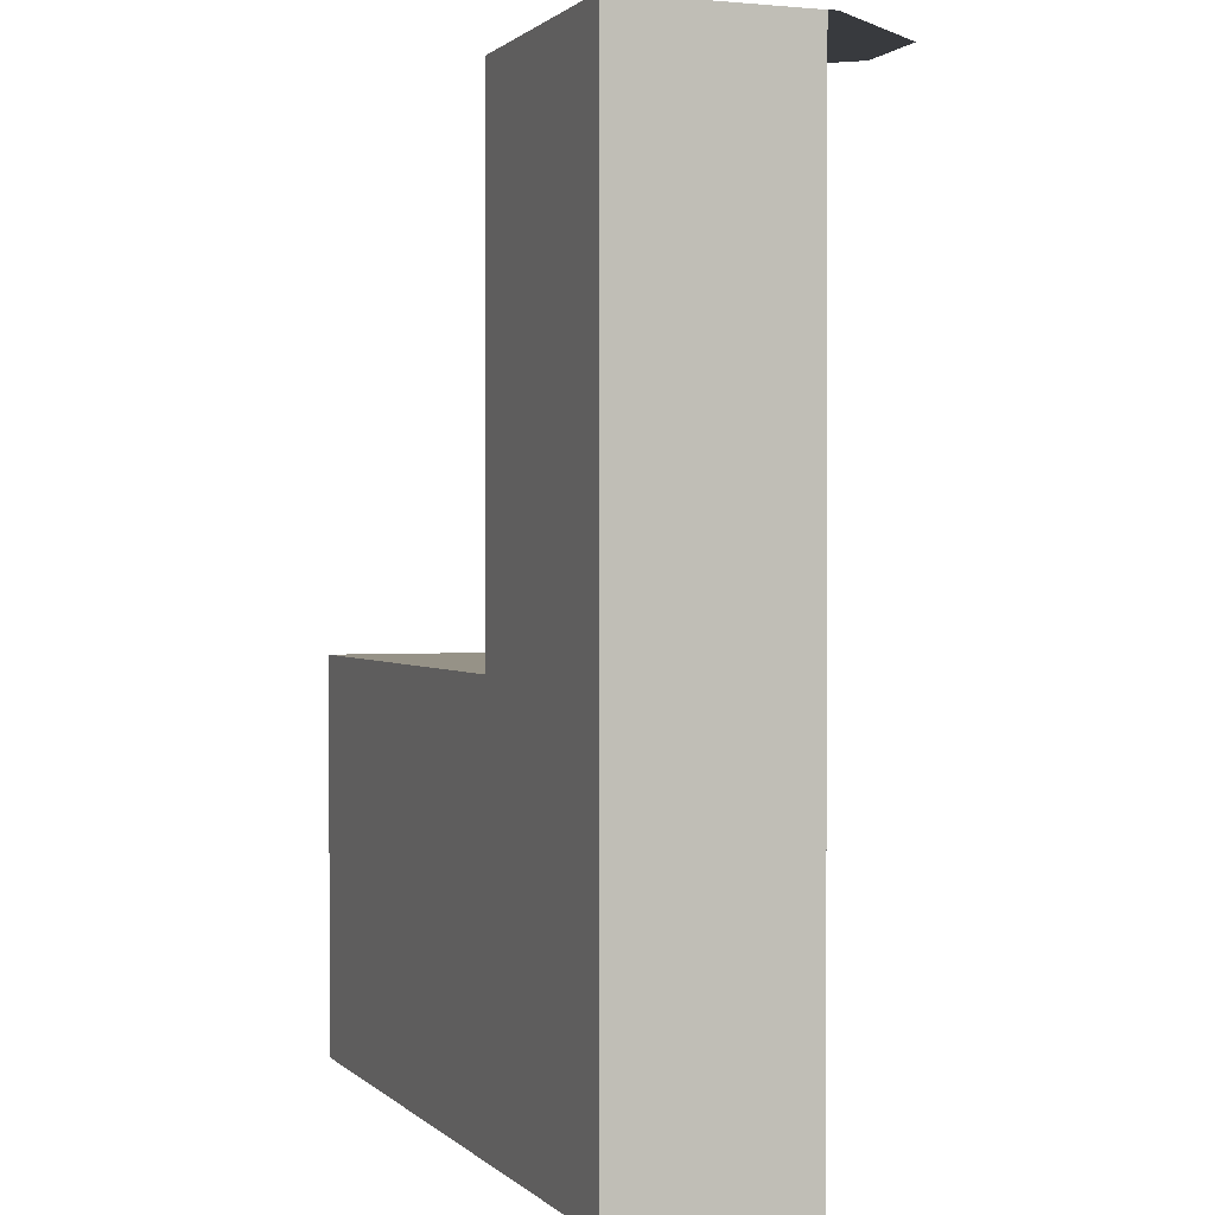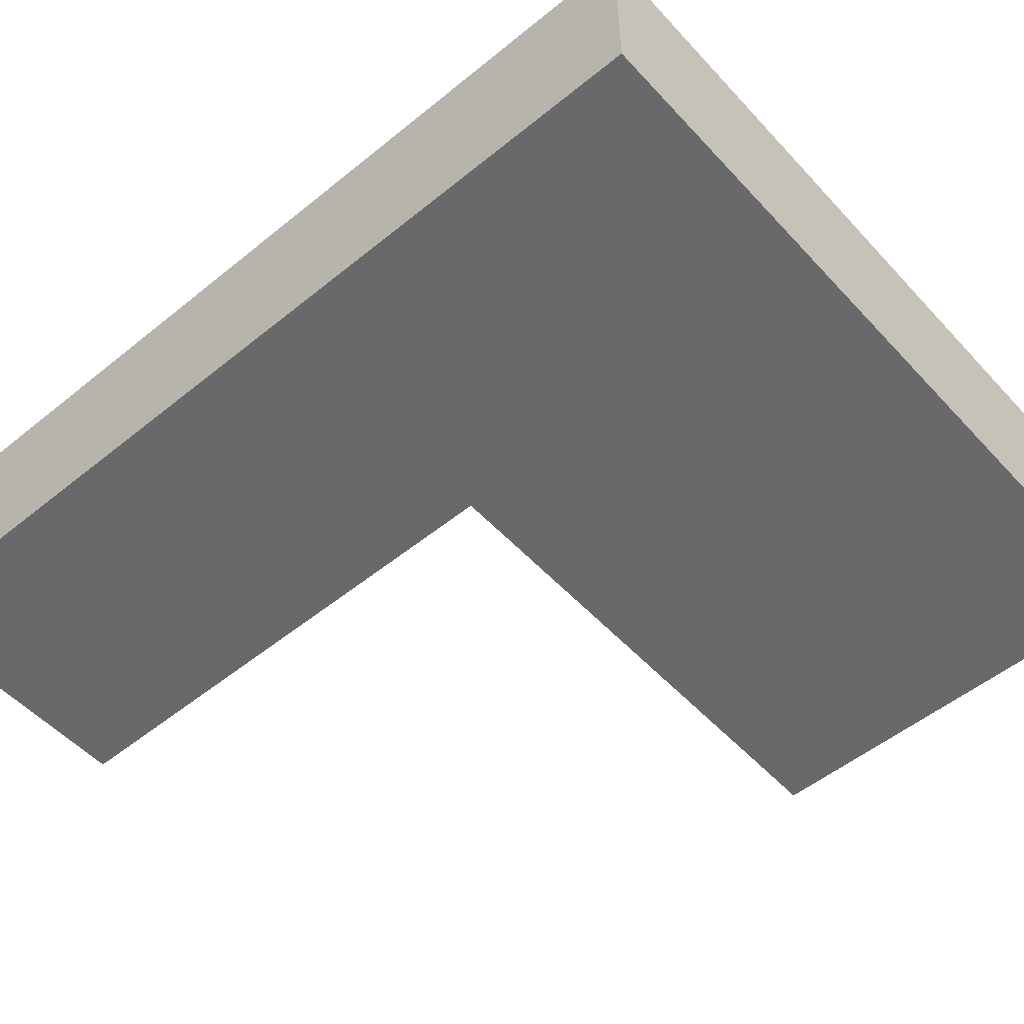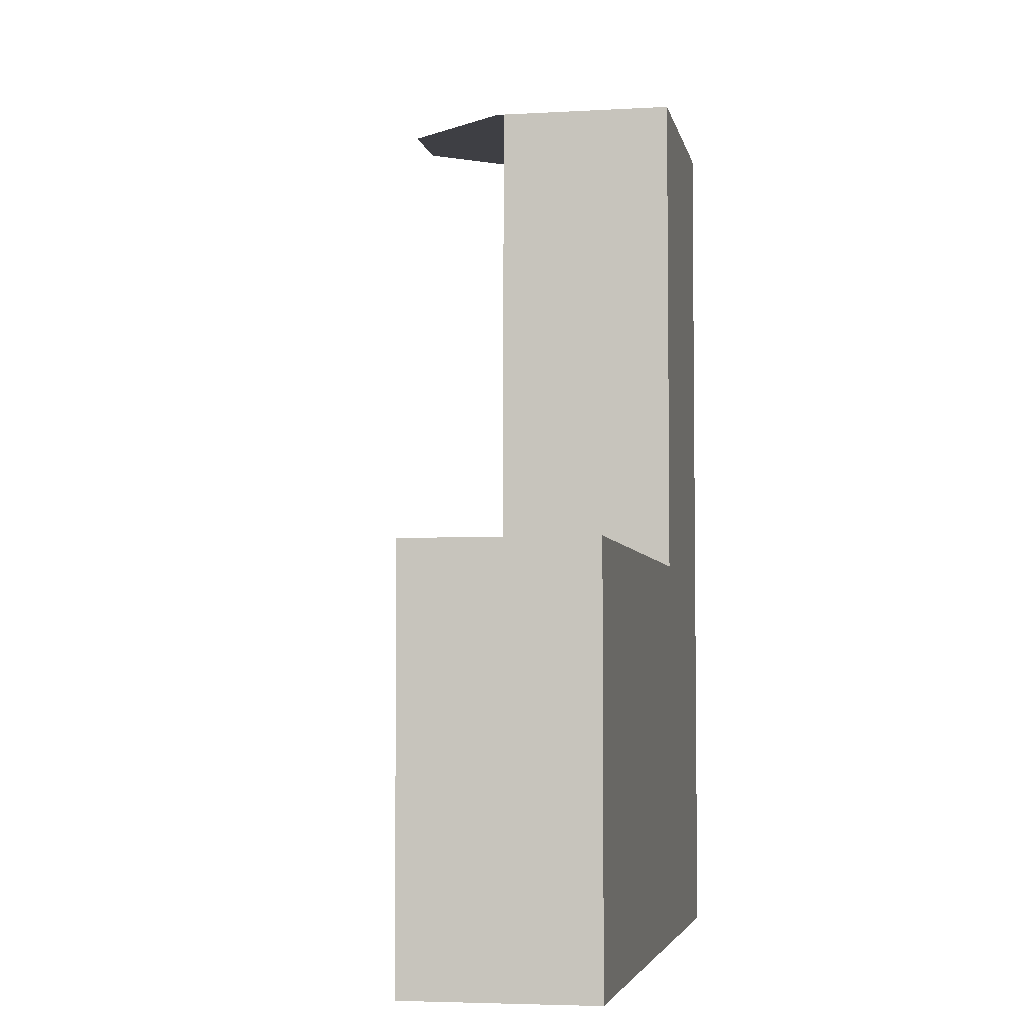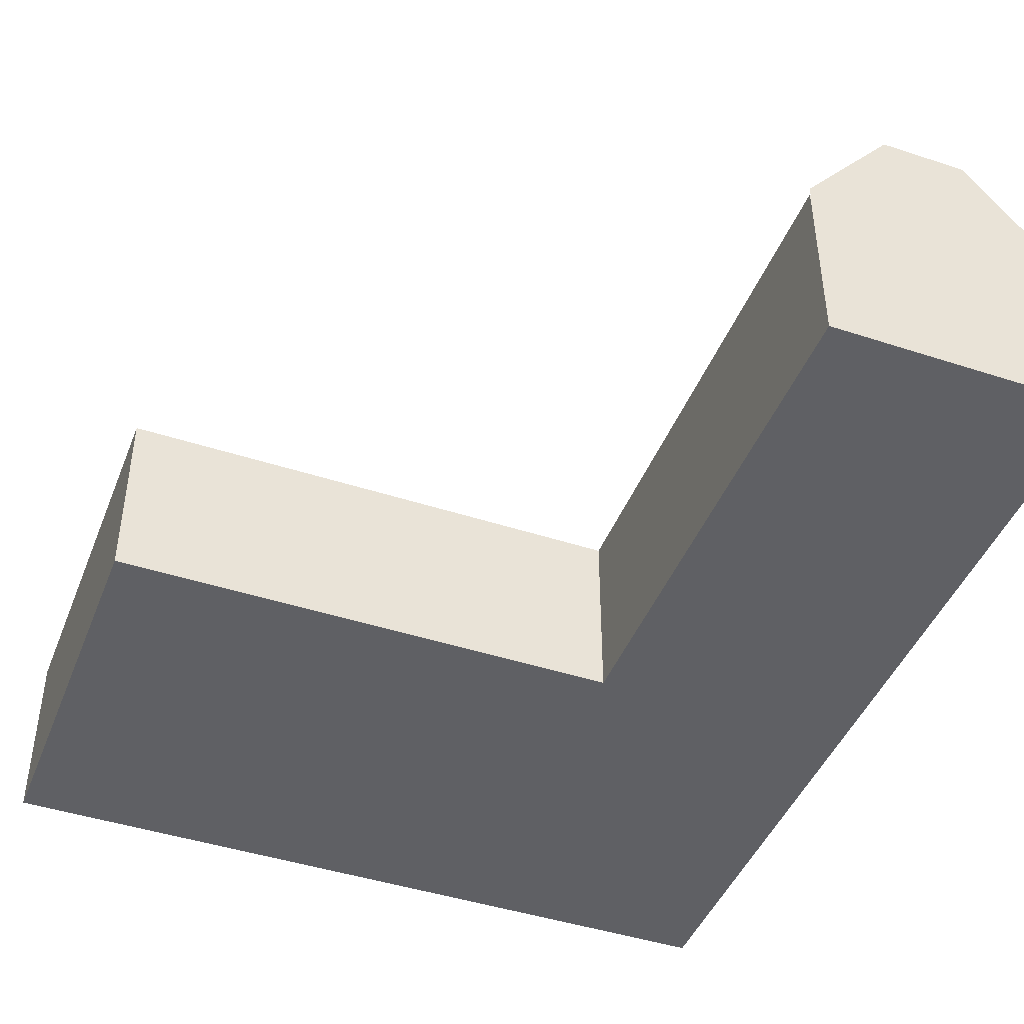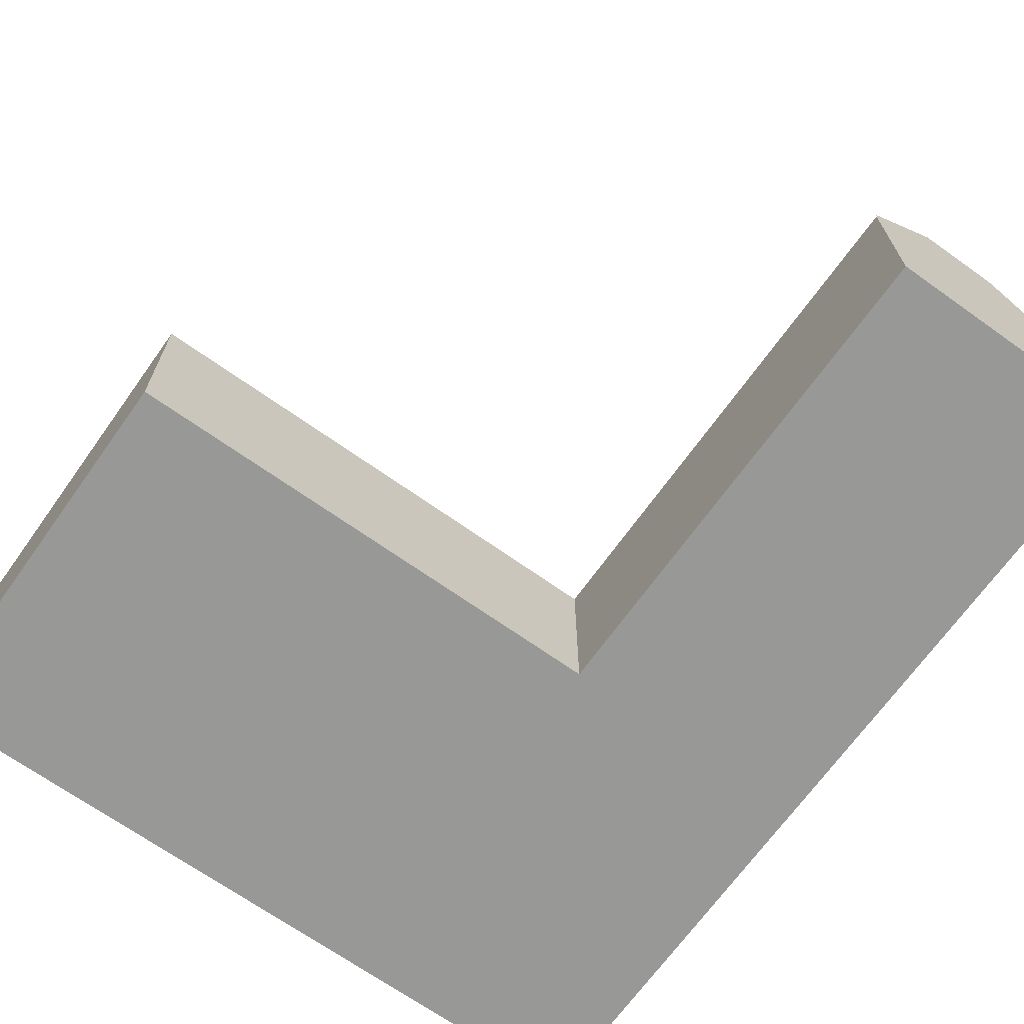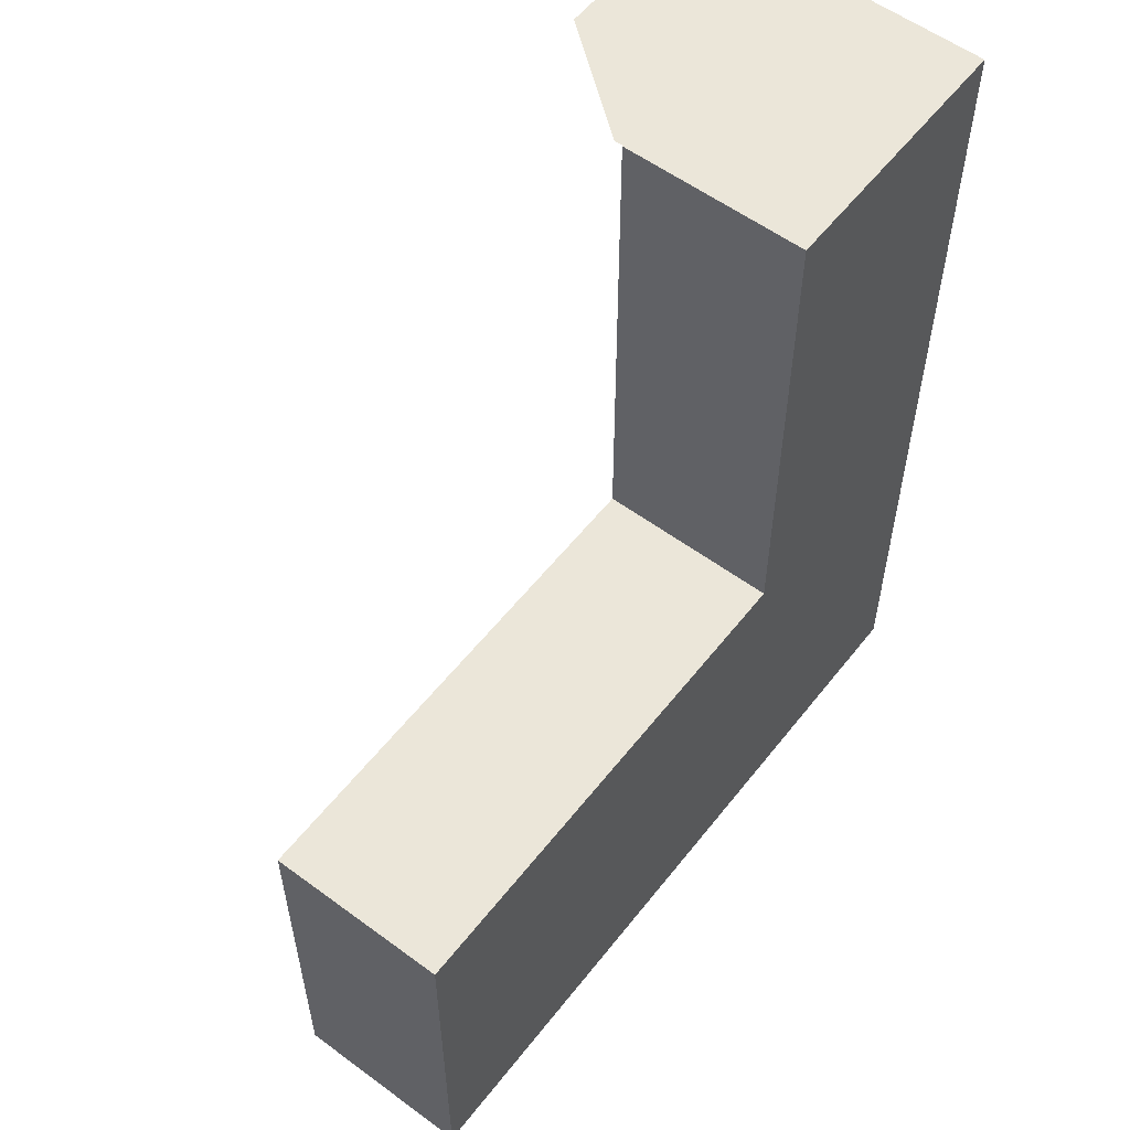
<metadata>
{"format":"obj","ext":"obj","renderer":"f3d","projection":"perspective","resolution":1024,"background":"white","views":[{"elev":1.0,"azim":69.3,"up":"+Z"},{"elev":-52.6,"azim":131.2,"up":"+Y"},{"elev":-4.5,"azim":-79.4,"up":"+Z"},{"elev":-44.5,"azim":-20.9,"up":"+Y"},{"elev":-68.5,"azim":-35.5,"up":"+Y"},{"elev":56.7,"azim":-52.4,"up":"+Z"}]}
</metadata>
<code>
v  10.05 3.91 -7.876
v  10.05 3.91 0.7132
v  -6.331 3.91 0.7132
v  -6.331 3.91 -7.876
v  10.05 7.823 -7.876
v  -6.331 7.823 -7.876
v  -6.331 7.823 0.7132
v  10.05 7.823 0.7132
v  10.05 3.91 0.7047
v  10.05 3.91 11.53
v  4.394 3.91 11.53
v  4.394 3.91 0.7047
v  10.05 7.823 0.7047
v  4.394 7.823 0.7047
v  4.394 7.823 11.53
v  10.05 7.823 11.53
v  4.41 7.739 11.53
v  6.032 7.736 11.53
v  6.338 10.38 11.53
v  4.41 8.005 11.53
v  6.841 7.736 11.53
v  6.943 10.38 11.53
v  7.649 7.736 11.53
v  7.548 10.38 11.53
v  8.458 7.736 11.53
v  8.152 10.38 11.53
v  10.07 7.739 11.53
v  10.07 8.005 11.53
g 2do_piso
f 1 2 3 4
f 5 6 7 8
f 1 4 6 5
f 4 3 7 6
f 3 2 8 7
f 2 1 5 8
f 9 10 11 12
f 13 14 14 15
f 14 15 15
f 15 16 16 13
f 13 16 13
f 12 14 14 13
f 9 12 13 13
f 11 15 15 14
f 12 11 14 14
f 10 16 16 15
f 11 10 15 15
f 9 13 13 16
f 10 9 16 16
f 13 13 13
f 13 13 13
f 13 13 13
f 14 14 14
f 14 14 14
f 14 14 14
f 16 16 16
f 16 16 16
f 16 16 16
f 15 15 15
f 15 15 15
f 15 15 15
f 17 18 19 20
f 18 21 22 19
f 21 23 24 22
f 23 25 26 24
f 25 27 28 26

</code>
